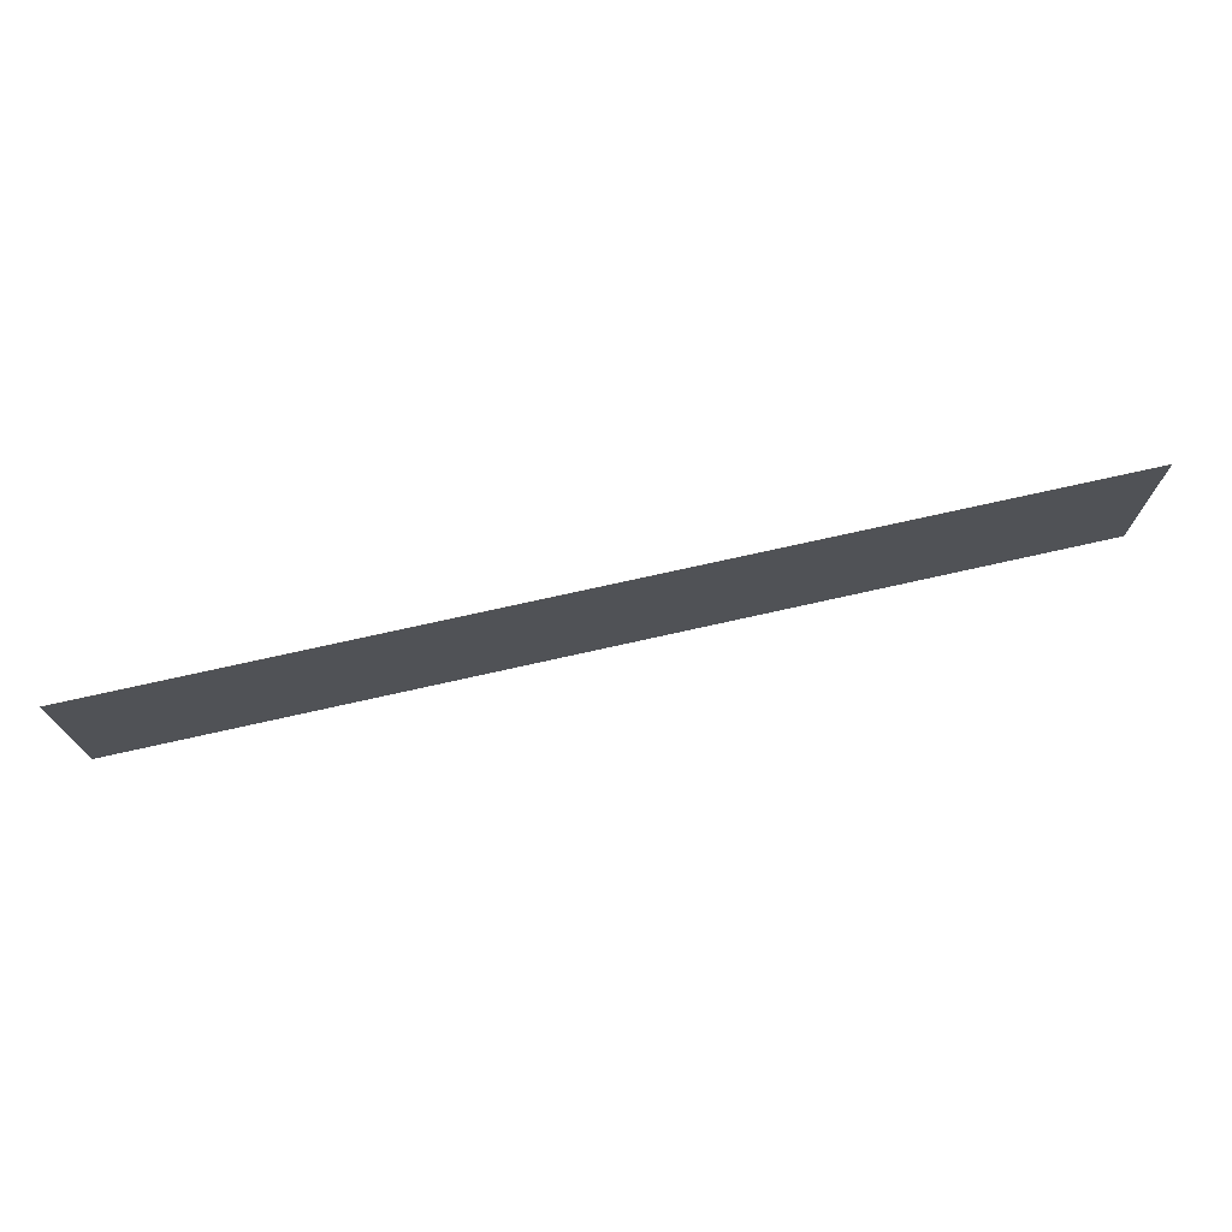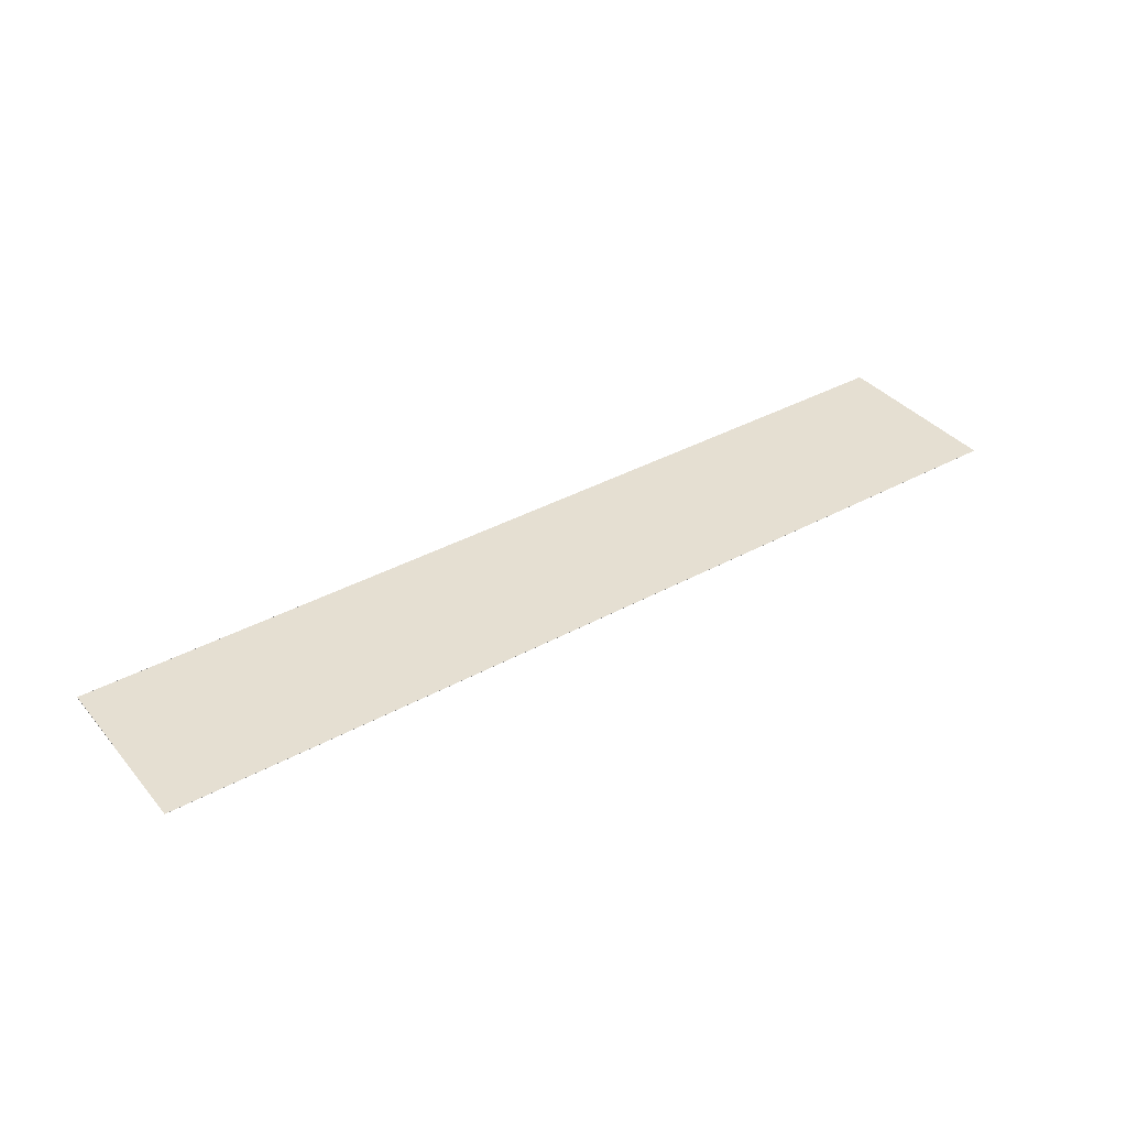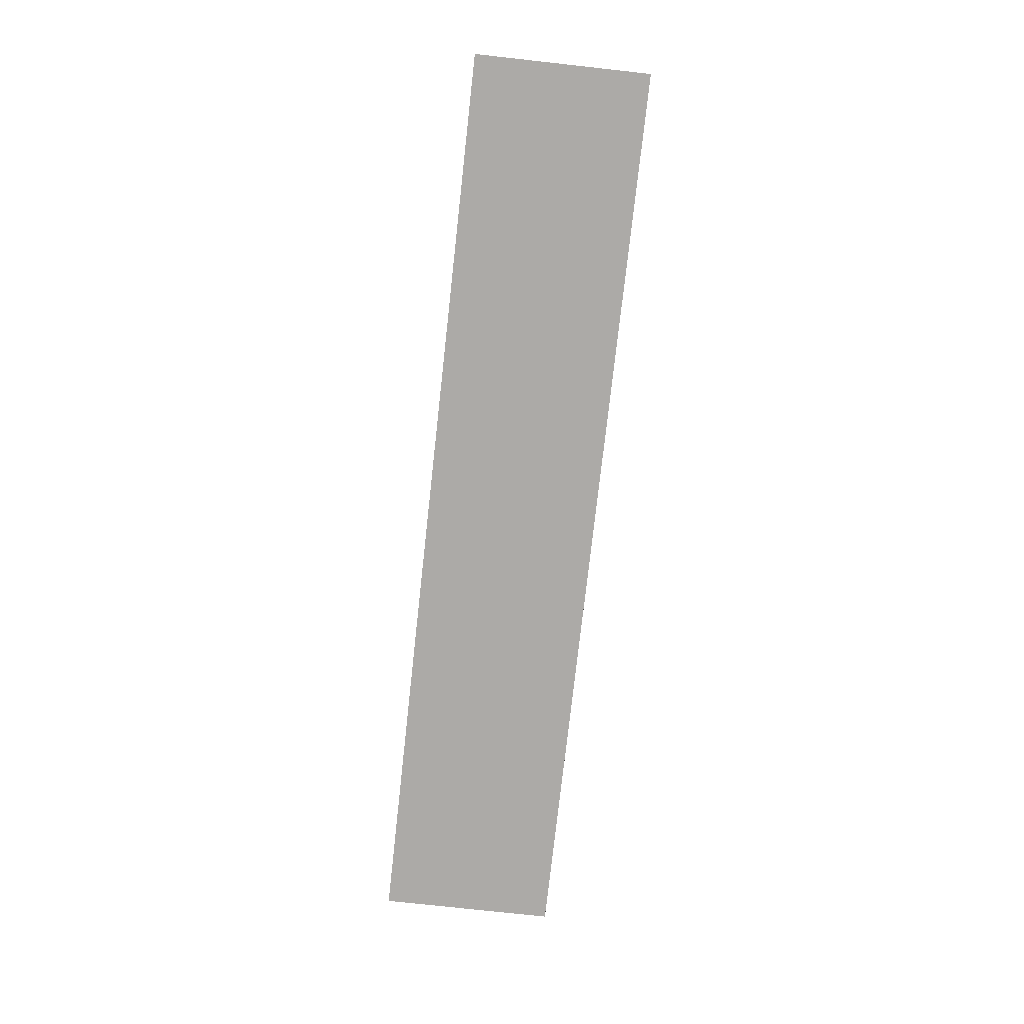
<metadata>
{"format":"obj","ext":"obj","renderer":"f3d","projection":"perspective","resolution":1024,"background":"white","views":[{"elev":72.8,"azim":167.3,"up":"+Z"},{"elev":37.5,"azim":144.9,"up":"+Y"},{"elev":-76.1,"azim":83.7,"up":"+Y"}]}
</metadata>
<code>
v  1.9e+04 0 1.877e+04
v  1.9e+04 0 1.862e+04
v  1.979e+04 0 1.862e+04
v  1.979e+04 0 1.877e+04
v  1.9e+04 0.1 1.877e+04
v  1.979e+04 0.1 1.877e+04
v  1.979e+04 0.1 1.862e+04
v  1.9e+04 0.1 1.862e+04
g Box001
f 1 2 3 4
f 5 6 7 8
f 1 4 6 5
f 4 3 7 6
f 3 2 8 7
f 2 1 5 8

</code>
